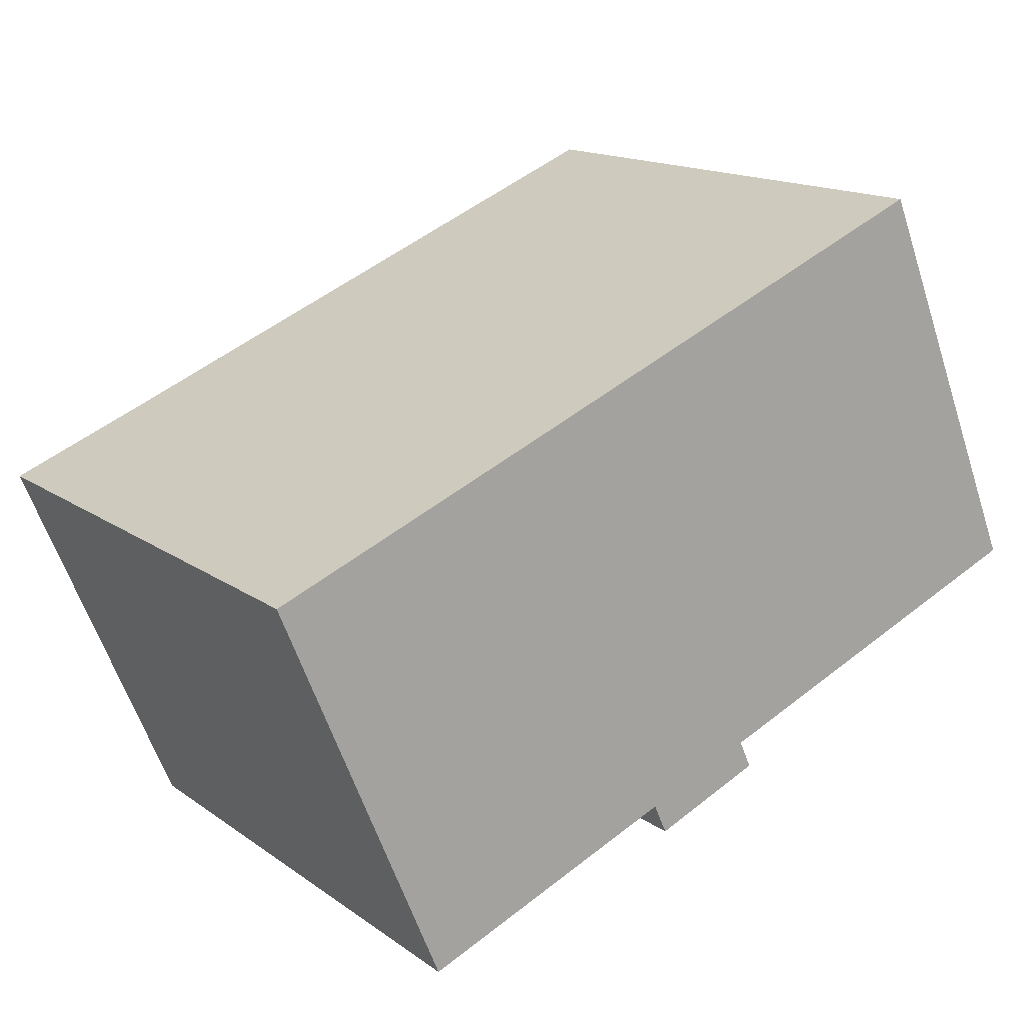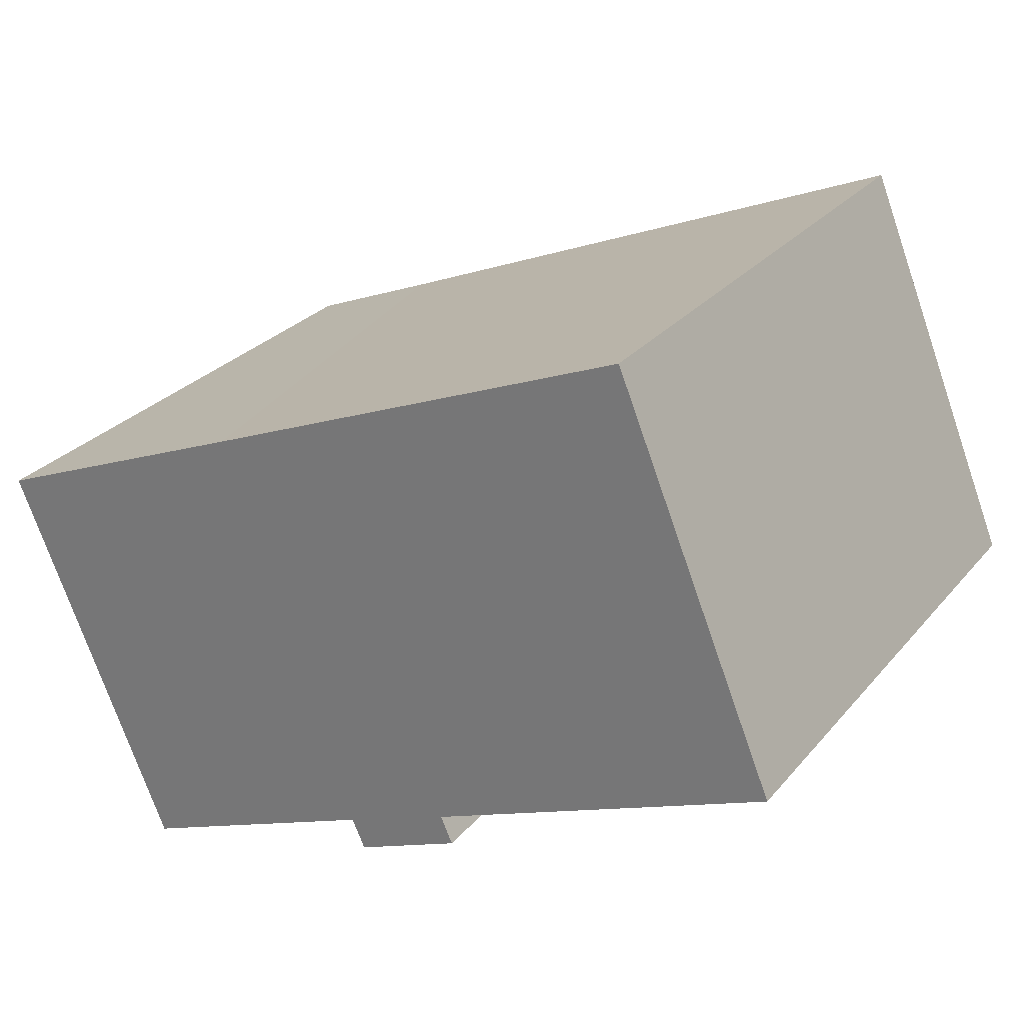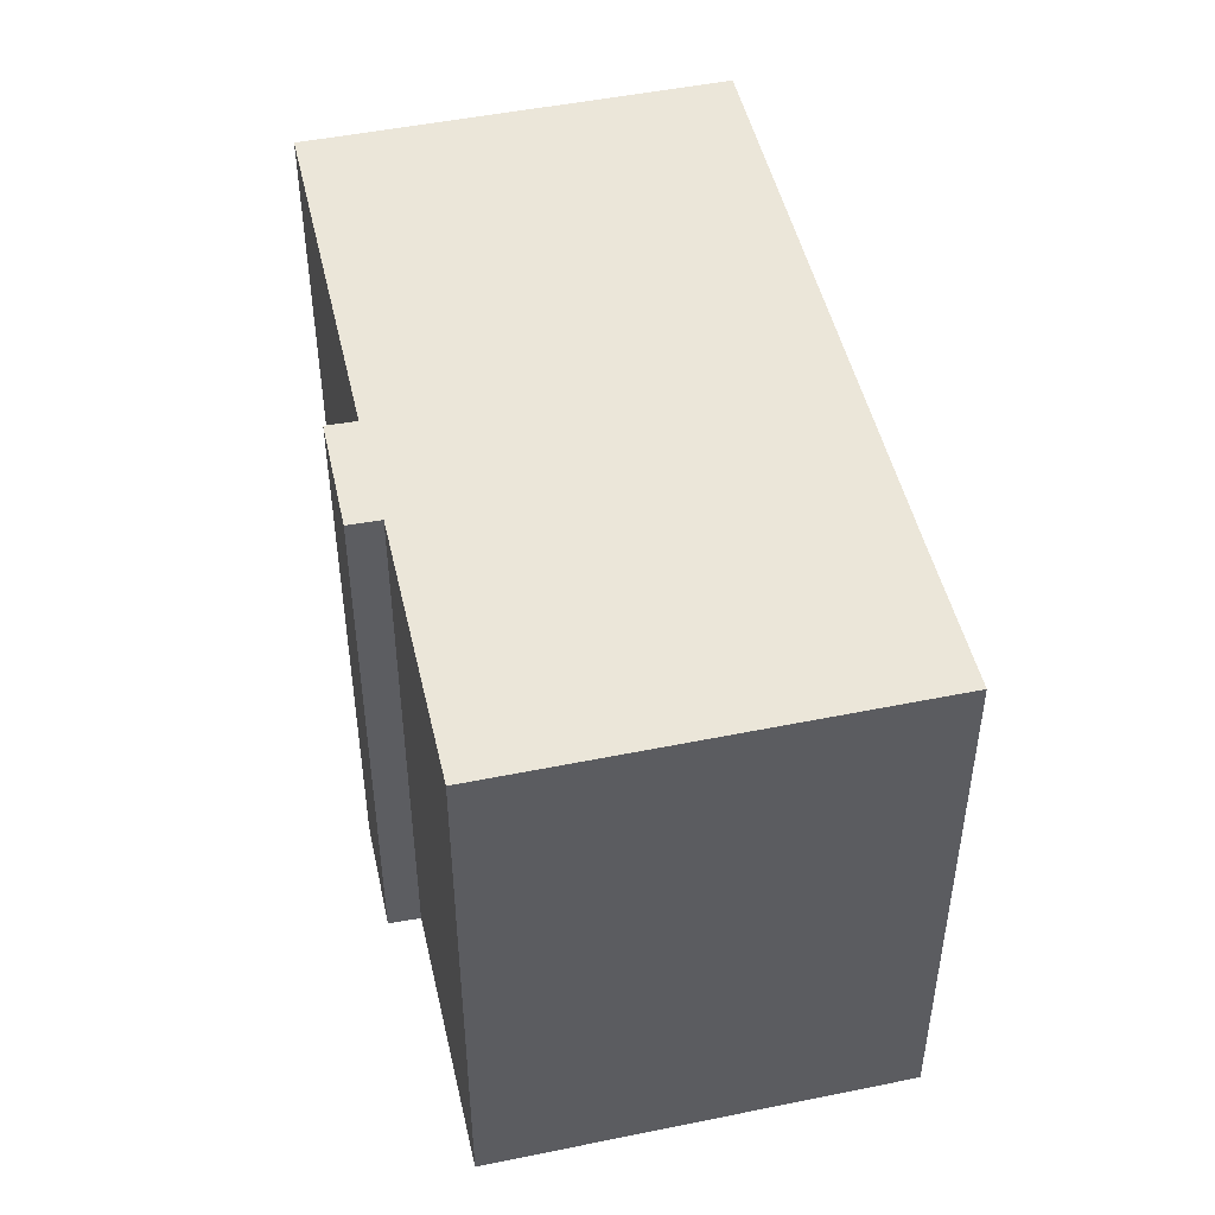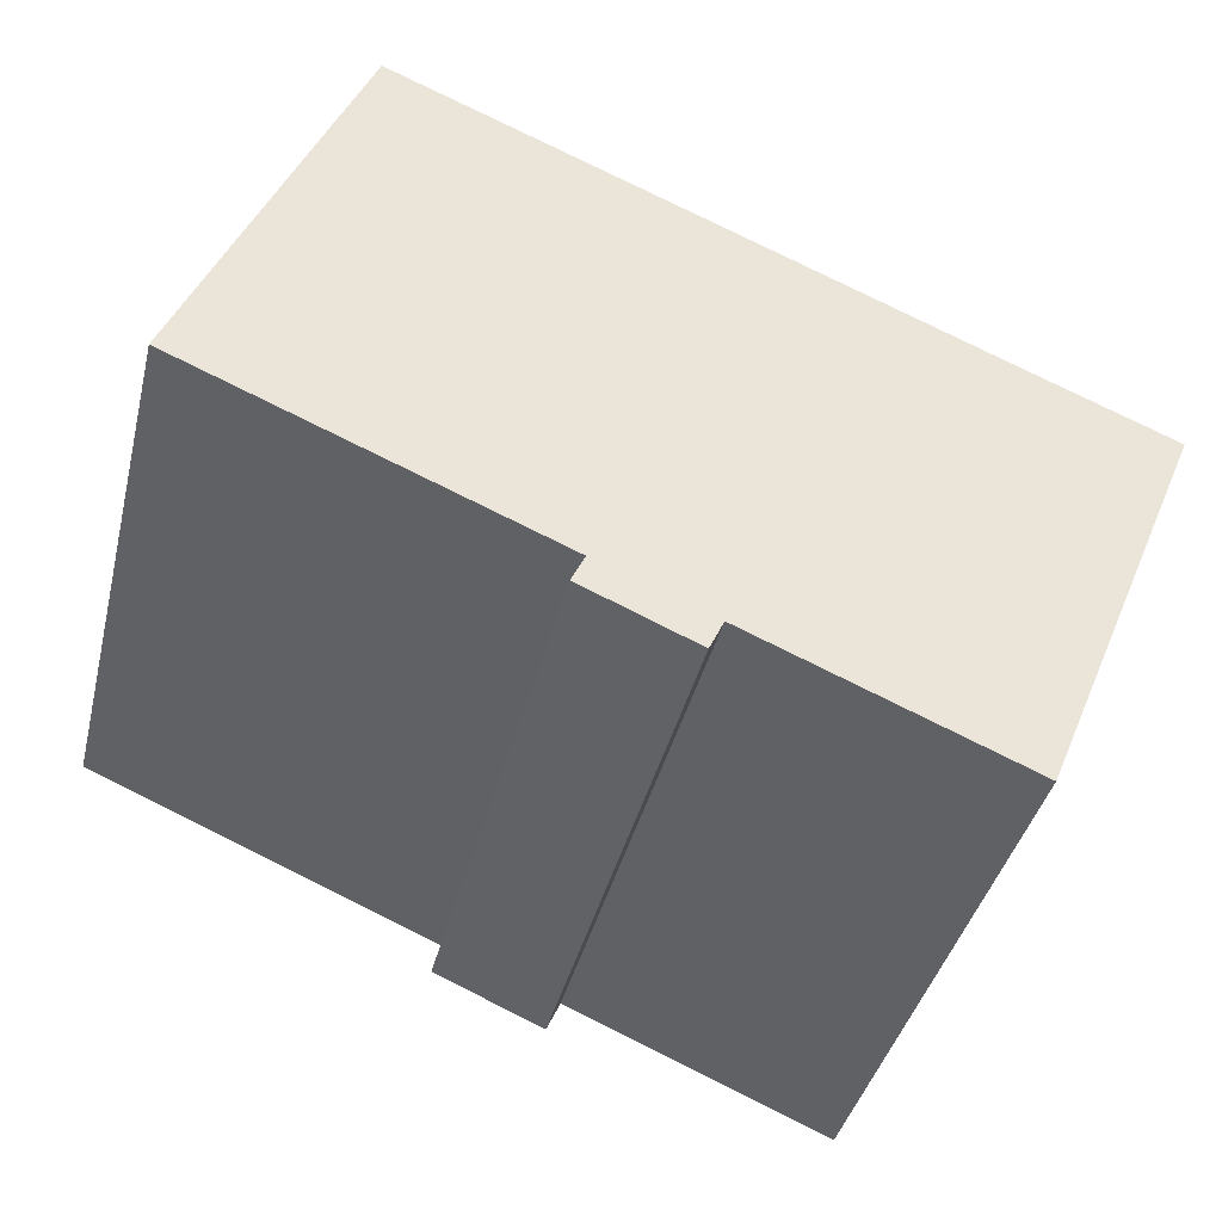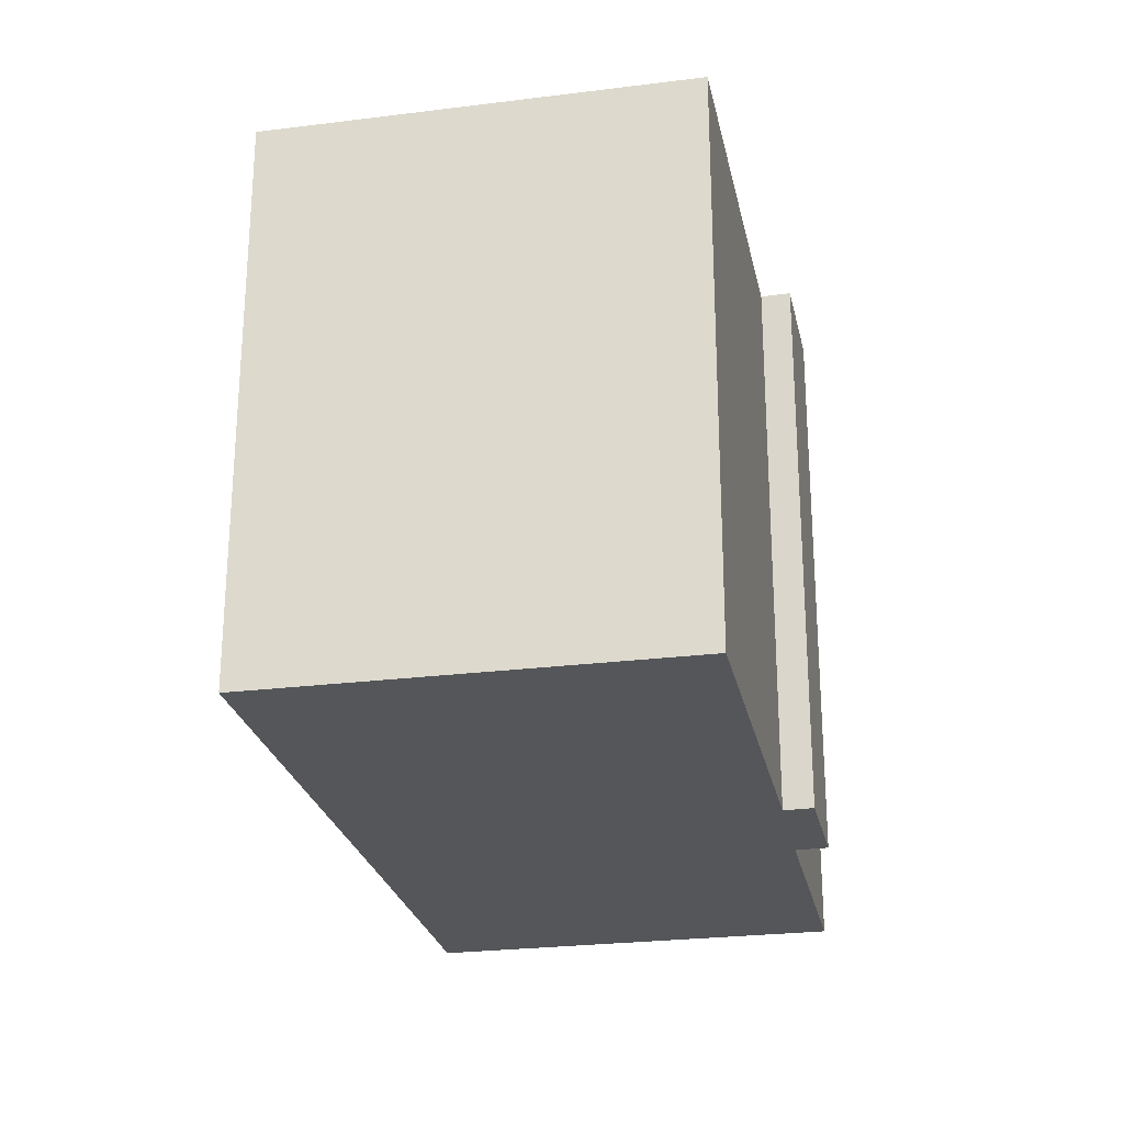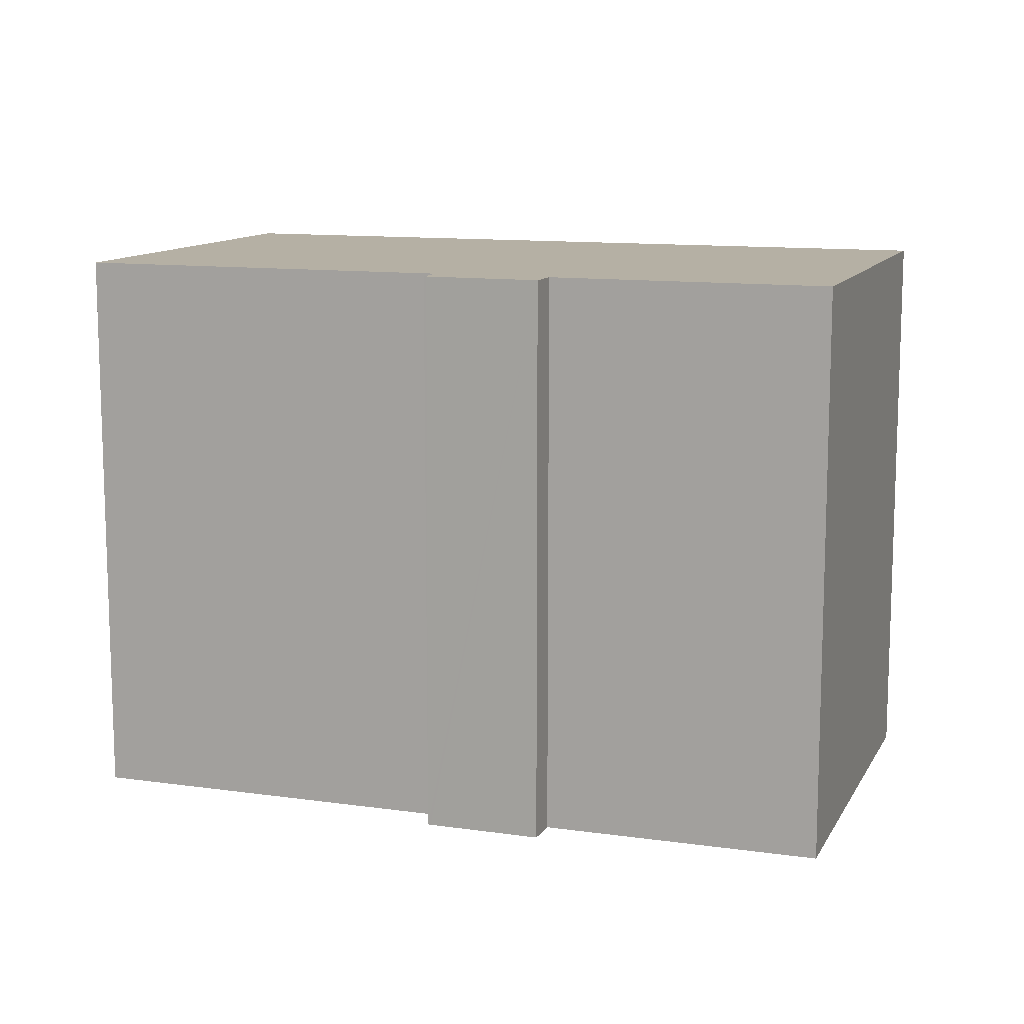
<metadata>
{"format":"obj","ext":"obj","renderer":"f3d","projection":"perspective","resolution":1024,"background":"white","views":[{"elev":15.2,"azim":-34.5,"up":"+Z"},{"elev":27.7,"azim":31.3,"up":"+Z"},{"elev":48.5,"azim":-125.4,"up":"+Y"},{"elev":-40.2,"azim":166.3,"up":"+Z"},{"elev":-25.5,"azim":78.9,"up":"+Y"},{"elev":11.6,"azim":176.3,"up":"+Y"}]}
</metadata>
<code>
v  4.669 16.47 -11.23
v  12.23 16.47 -8.22
v  4.717 16.47 -11.35
v  0.05 16.47 -0.12
v  14.09 16.47 -8.462
v  14.28 16.47 -8.385
v  15.71 16.47 -7.773
v  15.78 16.47 -7.742
v  15.42 16.47 -6.94
v  25.68 16.47 -2.662
v  0 16.47 1.008e-15
v  4.109 16.47 1.699
v  8.143 16.47 3.396
v  10.11 16.47 4.224
v  20.95 16.47 8.78
v  12.62 16.47 -9.09
v  25.68 1.63e-16 -2.662
v  15.42 4.25e-16 -6.94
v  15.78 4.741e-16 -7.742
v  15.71 4.76e-16 -7.773
v  12.62 5.566e-16 -9.09
v  14.28 5.134e-16 -8.385
v  14.09 5.181e-16 -8.462
v  12.23 5.033e-16 -8.22
v  4.717 6.949e-16 -11.35
v  0.05 7.348e-18 -0.12
v  0 0 0
v  4.669 6.878e-16 -11.23
v  8.143 -2.079e-16 3.396
v  4.109 -1.04e-16 1.699
v  10.11 -2.586e-16 4.224
v  20.95 -5.376e-16 8.78
g defaultobject
f 1 2 3
f 2 1 4
f 2 4 5
f 5 4 6
f 6 4 7
f 7 4 8
f 8 4 9
f 9 4 10
f 10 4 11
f 10 11 12
f 10 12 13
f 10 13 14
f 10 14 15
f 5 16 2
f 17 9 10
f 9 17 18
f 19 7 8
f 7 19 6
f 6 19 5
f 5 19 16
f 16 19 20
f 16 20 21
f 21 20 22
f 21 22 23
f 24 3 2
f 3 24 25
f 18 8 9
f 8 18 19
f 21 2 16
f 2 21 24
f 26 4 1
f 4 26 11
f 11 26 27
f 25 1 3
f 1 25 28
f 1 28 26
f 27 12 11
f 12 27 29
f 29 27 30
f 29 13 12
f 13 29 14
f 14 29 15
f 15 29 31
f 15 31 32
f 32 10 15
f 10 32 17
f 20 18 22
f 18 20 19
f 26 30 27
f 30 26 28
f 30 28 25
f 30 25 24
f 30 24 29
f 29 24 31
f 31 24 32
f 32 24 21
f 32 21 23
f 32 23 22
f 32 22 18
f 32 18 17

</code>
